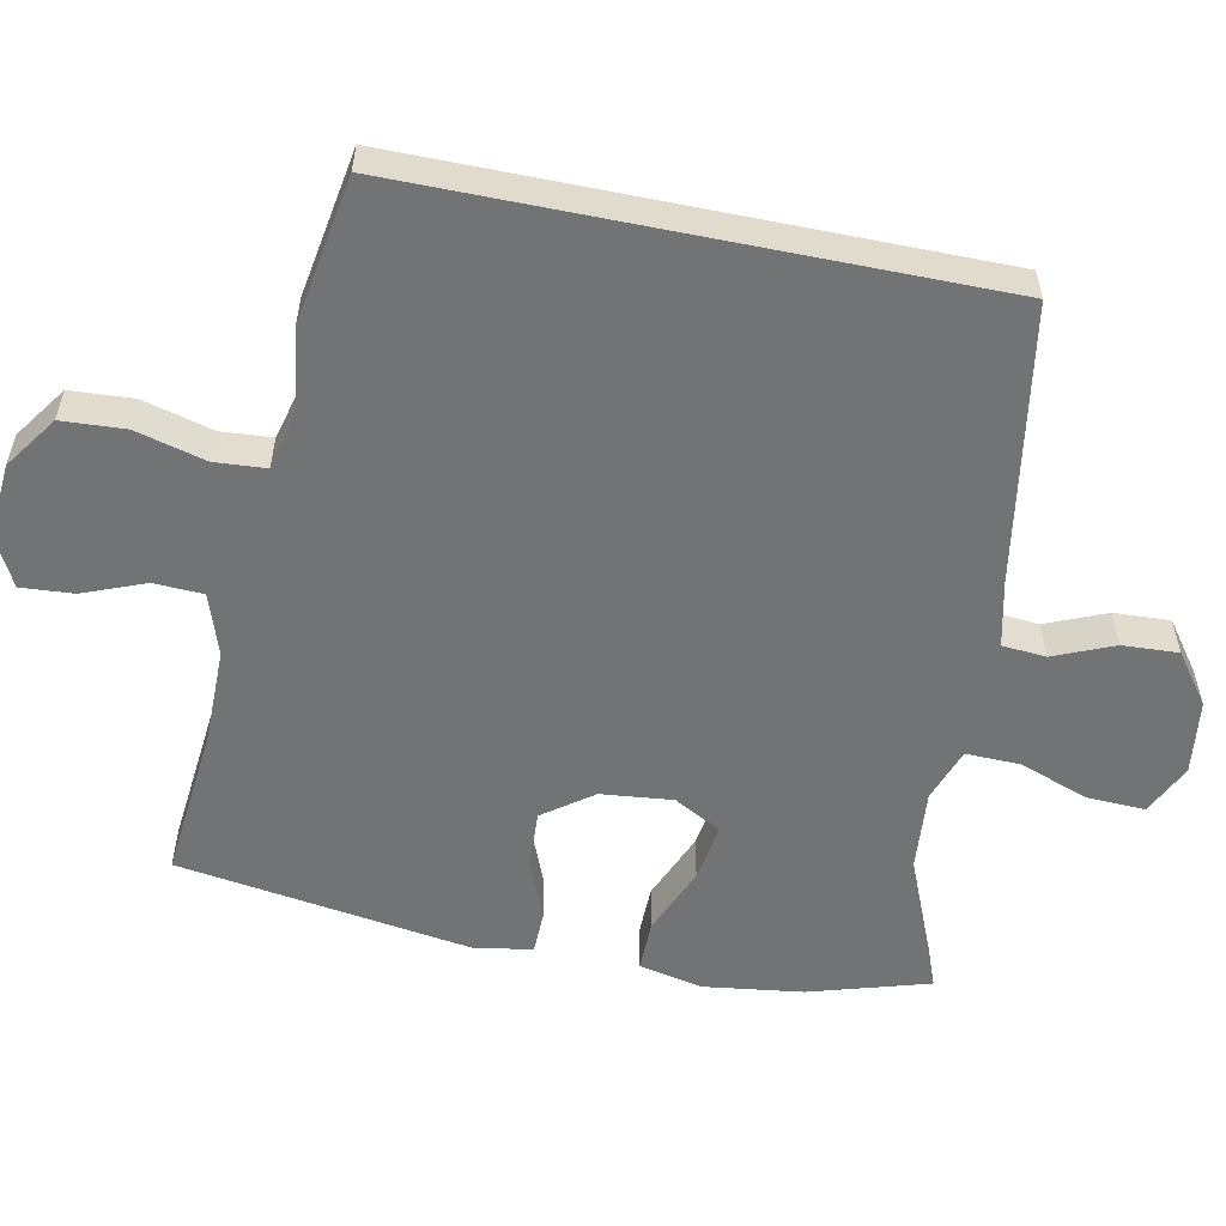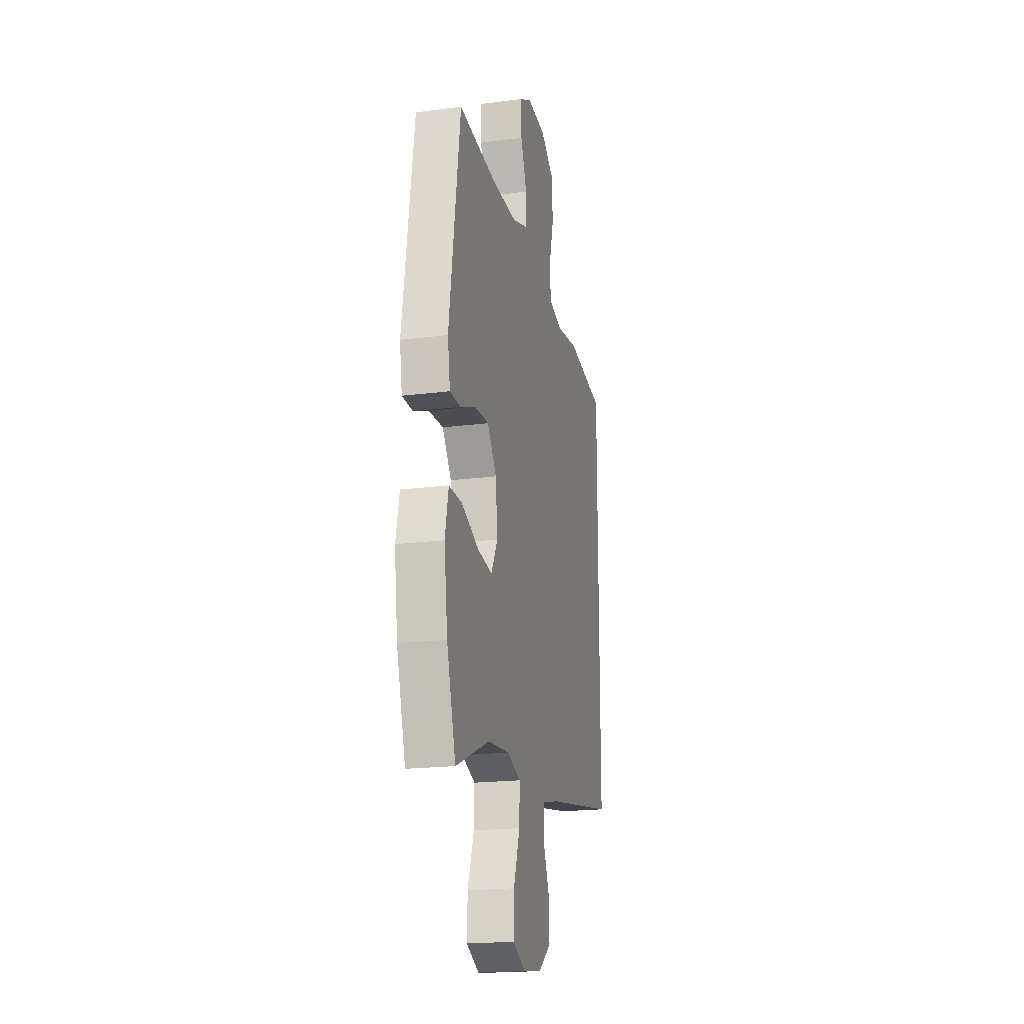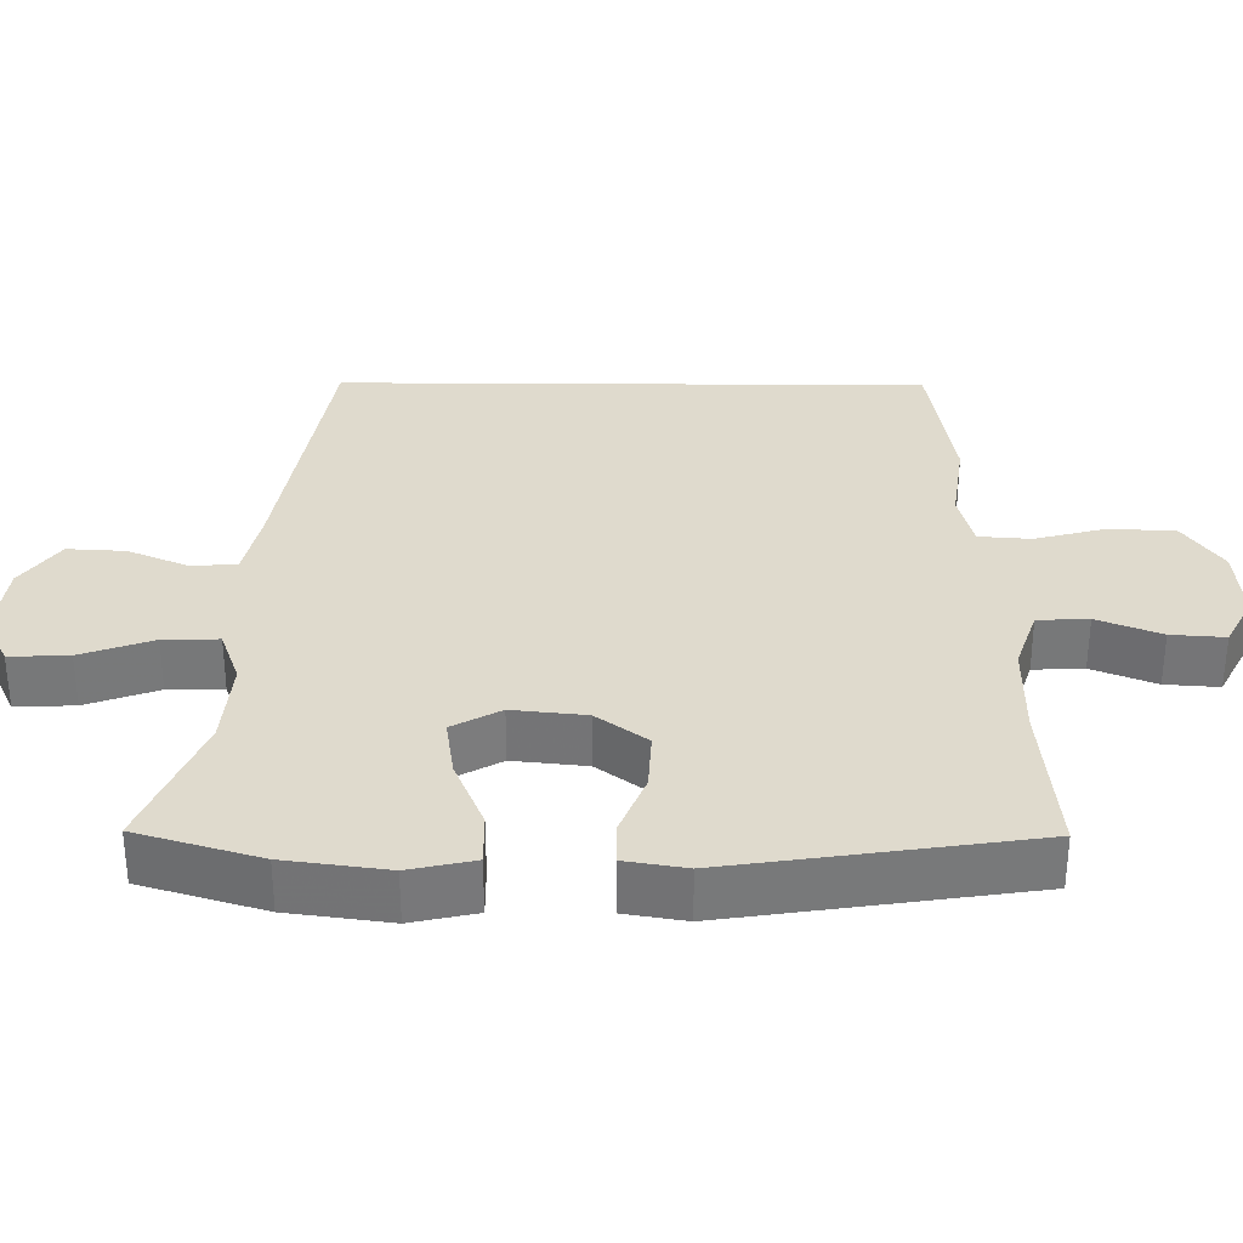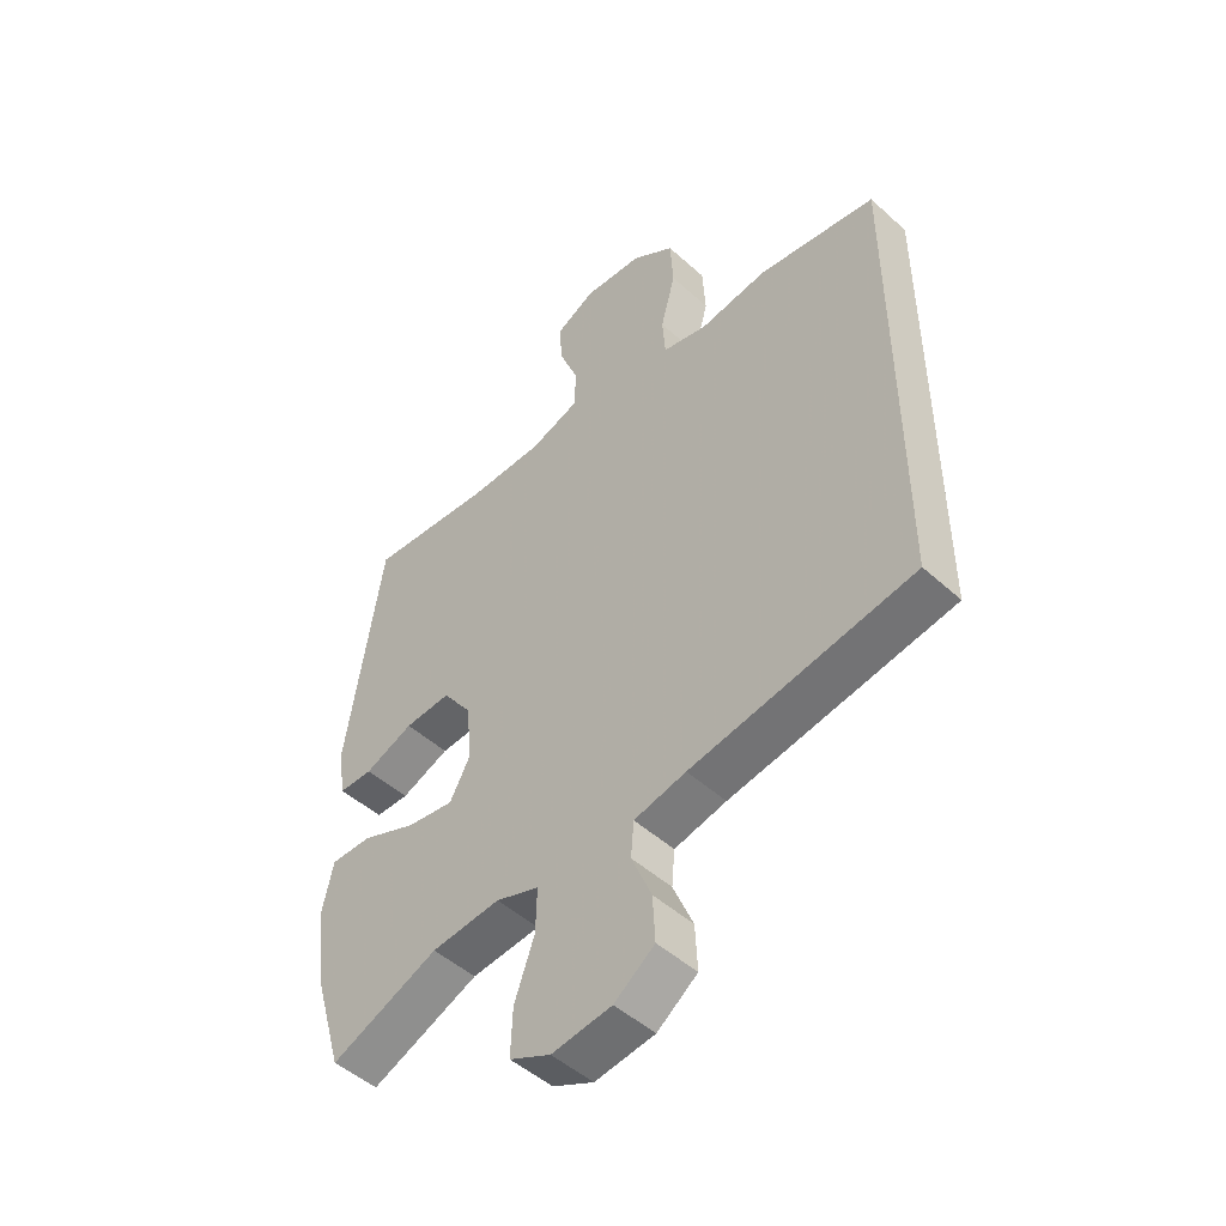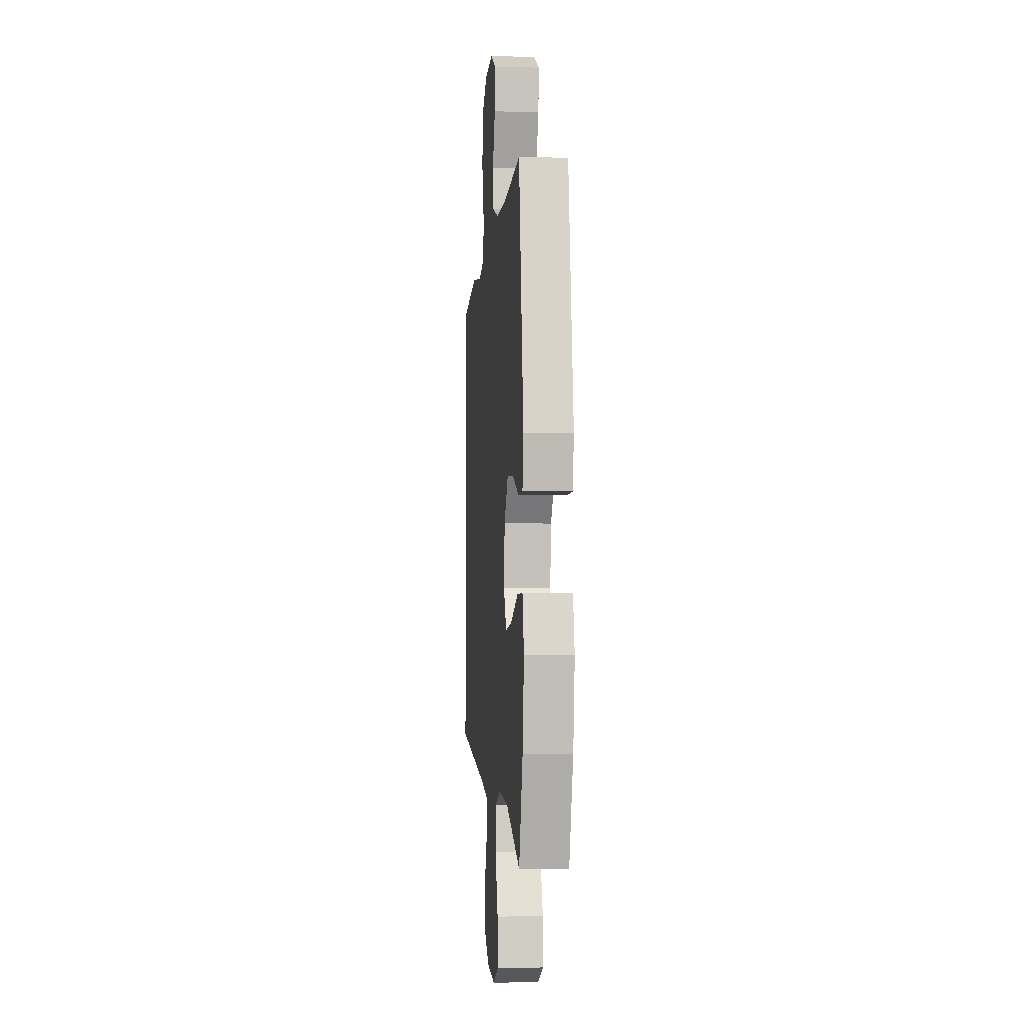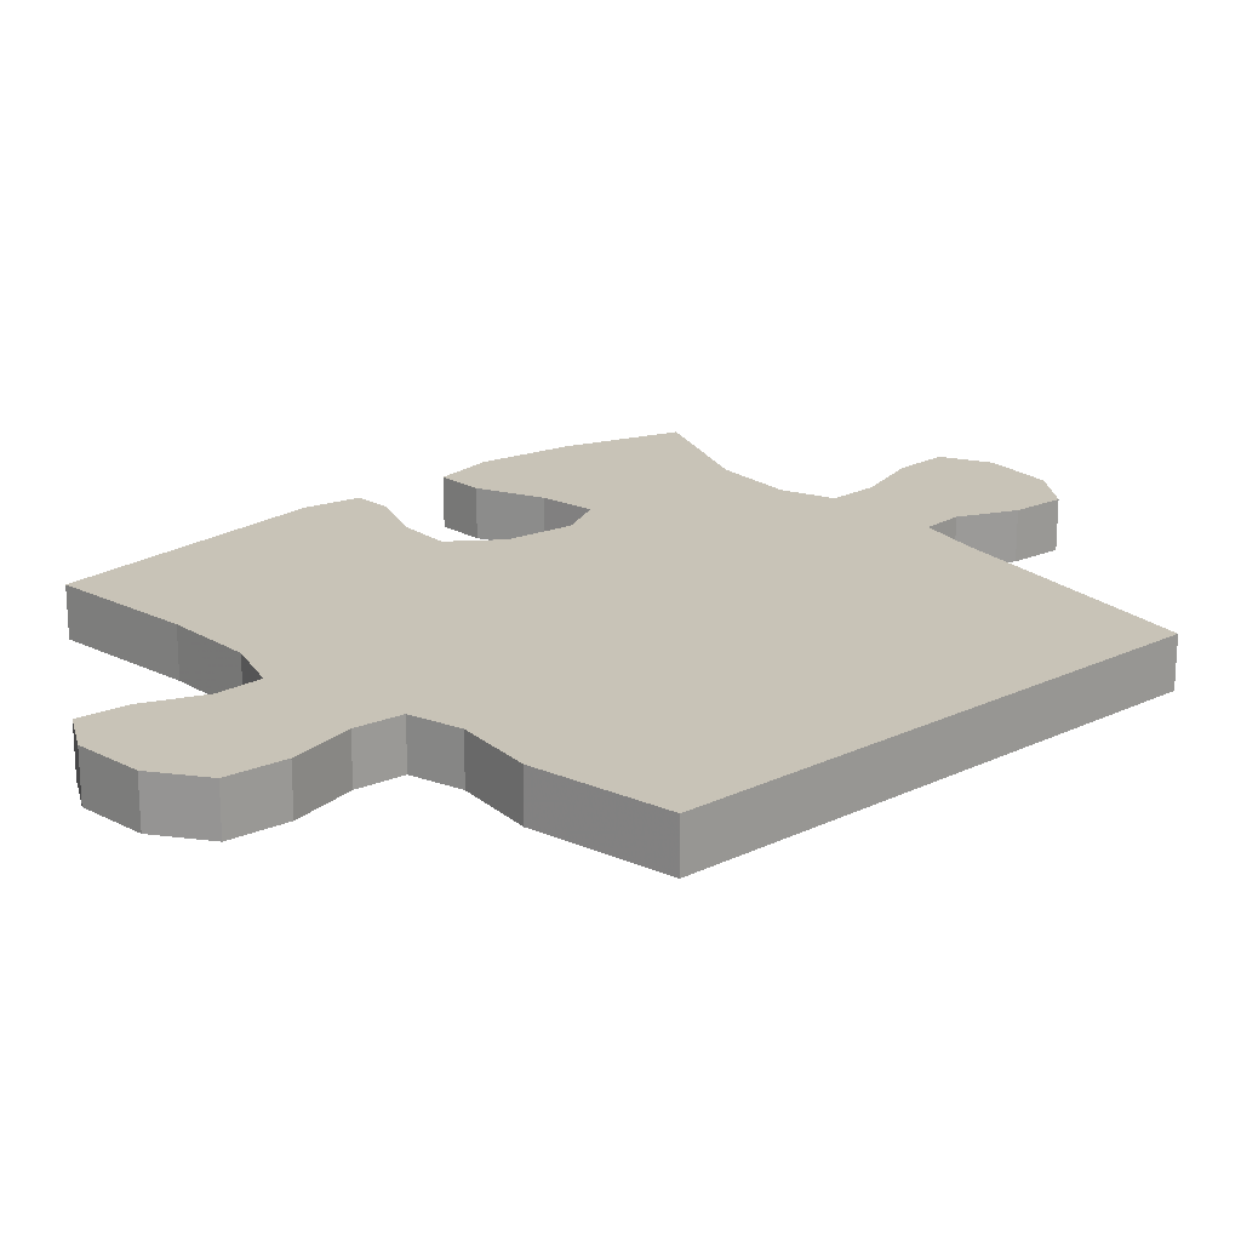
<metadata>
{"format":"obj","ext":"obj","renderer":"f3d","projection":"perspective","resolution":1024,"background":"white","views":[{"elev":-55.9,"azim":78.5,"up":"+Y"},{"elev":-19.4,"azim":-76.4,"up":"+Z"},{"elev":32.8,"azim":-89.5,"up":"+Y"},{"elev":-48.9,"azim":45.0,"up":"+Z"},{"elev":-3.2,"azim":-95.5,"up":"+Z"},{"elev":19.6,"azim":48.2,"up":"+Y"}]}
</metadata>
<code>
v 0.5 0.07 -0.358
v 0.125 0.07 -0.42
v 0.037 0.07 -0.44
v 0.032 0.07 -0.499
v 0.066 0.07 -0.58
v 0.07 0.07 -0.656
v 0.002 0.07 -0.706
v -0.099 0.07 -0.719
v -0.168 0.07 -0.686
v -0.165 0.07 -0.608
v -0.131 0.07 -0.513
v -0.129 0.07 -0.44
v -0.202 0.07 -0.414
v -0.318 0.07 -0.424
v -0.5 0.07 -0.5
v -0.548 0.07 -0.338
v -0.566 0.07 -0.203
v -0.547 0.07 -0.117
v -0.478 0.07 -0.118
v -0.385 0.07 -0.157
v -0.306 0.07 -0.169
v -0.271 0.07 -0.105
v -0.281 0.07 -0.008
v -0.33 0.07 0.059
v -0.408 0.07 0.055
v -0.49 0.07 0.022
v -0.547 0.07 0.023
v -0.56 0.07 0.103
v -0.5 0.07 0.5
v -0.292 0.07 0.48
v -0.163 0.07 0.48
v -0.08 0.07 0.508
v -0.077 0.07 0.575
v -0.11 0.07 0.659
v -0.115 0.07 0.73
v -0.048 0.07 0.765
v 0.052 0.07 0.757
v 0.124 0.07 0.707
v 0.129 0.07 0.621
v 0.104 0.07 0.526
v 0.109 0.07 0.457
v 0.184 0.07 0.438
v 0.3 0.07 0.454
v 0.5 0.07 0.421
v 0.5 0 -0.358
v 0.125 0 -0.42
v 0.037 0 -0.44
v 0.032 0 -0.499
v 0.066 0 -0.58
v 0.07 0 -0.656
v 0.002 0 -0.706
v -0.099 0 -0.719
v -0.168 0 -0.686
v -0.165 0 -0.608
v -0.131 0 -0.513
v -0.129 0 -0.44
v -0.202 0 -0.414
v -0.318 0 -0.424
v -0.5 0 -0.5
v -0.548 0 -0.338
v -0.566 0 -0.203
v -0.547 0 -0.117
v -0.478 0 -0.118
v -0.385 0 -0.157
v -0.306 0 -0.169
v -0.271 0 -0.105
v -0.281 0 -0.008
v -0.33 0 0.059
v -0.408 0 0.055
v -0.49 0 0.022
v -0.547 0 0.023
v -0.56 0 0.103
v -0.5 0 0.5
v -0.292 0 0.48
v -0.163 0 0.48
v -0.08 0 0.508
v -0.077 0 0.575
v -0.11 0 0.659
v -0.115 0 0.73
v -0.048 0 0.765
v 0.052 0 0.757
v 0.124 0 0.707
v 0.129 0 0.621
v 0.104 0 0.526
v 0.109 0 0.457
v 0.184 0 0.438
v 0.3 0 0.454
v 0.5 0 0.421
f 42 43 44 1
f 41 42 1 2
f 40 41 2 3
f 37 38 39 40
f 37 40 3 4
f 36 37 4
f 33 34 35 36
f 32 33 36 4
f 31 32 4
f 30 31 4
f 29 30 4
f 25 26 27 28
f 24 25 28 29
f 23 24 29
f 17 18 19 20
f 17 20 21
f 14 15 16 17
f 13 14 17 21
f 12 13 21 22
f 8 9 10 11
f 8 11 12
f 7 8 12
f 23 29 4 5
f 7 12 22 23
f 5 6 7 23
f 45 88 87 86
f 46 45 86 85
f 47 46 85 84
f 84 83 82 81
f 48 47 84 81
f 48 81 80
f 80 79 78 77
f 48 80 77 76
f 48 76 75
f 48 75 74
f 48 74 73
f 72 71 70 69
f 73 72 69 68
f 73 68 67
f 64 63 62 61
f 65 64 61
f 61 60 59 58
f 65 61 58 57
f 66 65 57 56
f 55 54 53 52
f 56 55 52
f 56 52 51
f 49 48 73 67
f 67 66 56 51
f 67 51 50 49
f 1 45 46 2
f 2 46 47 3
f 3 47 48 4
f 4 48 49 5
f 5 49 50 6
f 6 50 51 7
f 7 51 52 8
f 8 52 53 9
f 9 53 54 10
f 10 54 55 11
f 11 55 56 12
f 12 56 57 13
f 13 57 58 14
f 14 58 59 15
f 15 59 60 16
f 16 60 61 17
f 17 61 62 18
f 18 62 63 19
f 19 63 64 20
f 20 64 65 21
f 21 65 66 22
f 22 66 67 23
f 23 67 68 24
f 24 68 69 25
f 25 69 70 26
f 26 70 71 27
f 27 71 72 28
f 28 72 73 29
f 29 73 74 30
f 30 74 75 31
f 31 75 76 32
f 32 76 77 33
f 33 77 78 34
f 34 78 79 35
f 35 79 80 36
f 36 80 81 37
f 37 81 82 38
f 38 82 83 39
f 39 83 84 40
f 40 84 85 41
f 41 85 86 42
f 42 86 87 43
f 43 87 88 44
f 44 88 45 1

</code>
